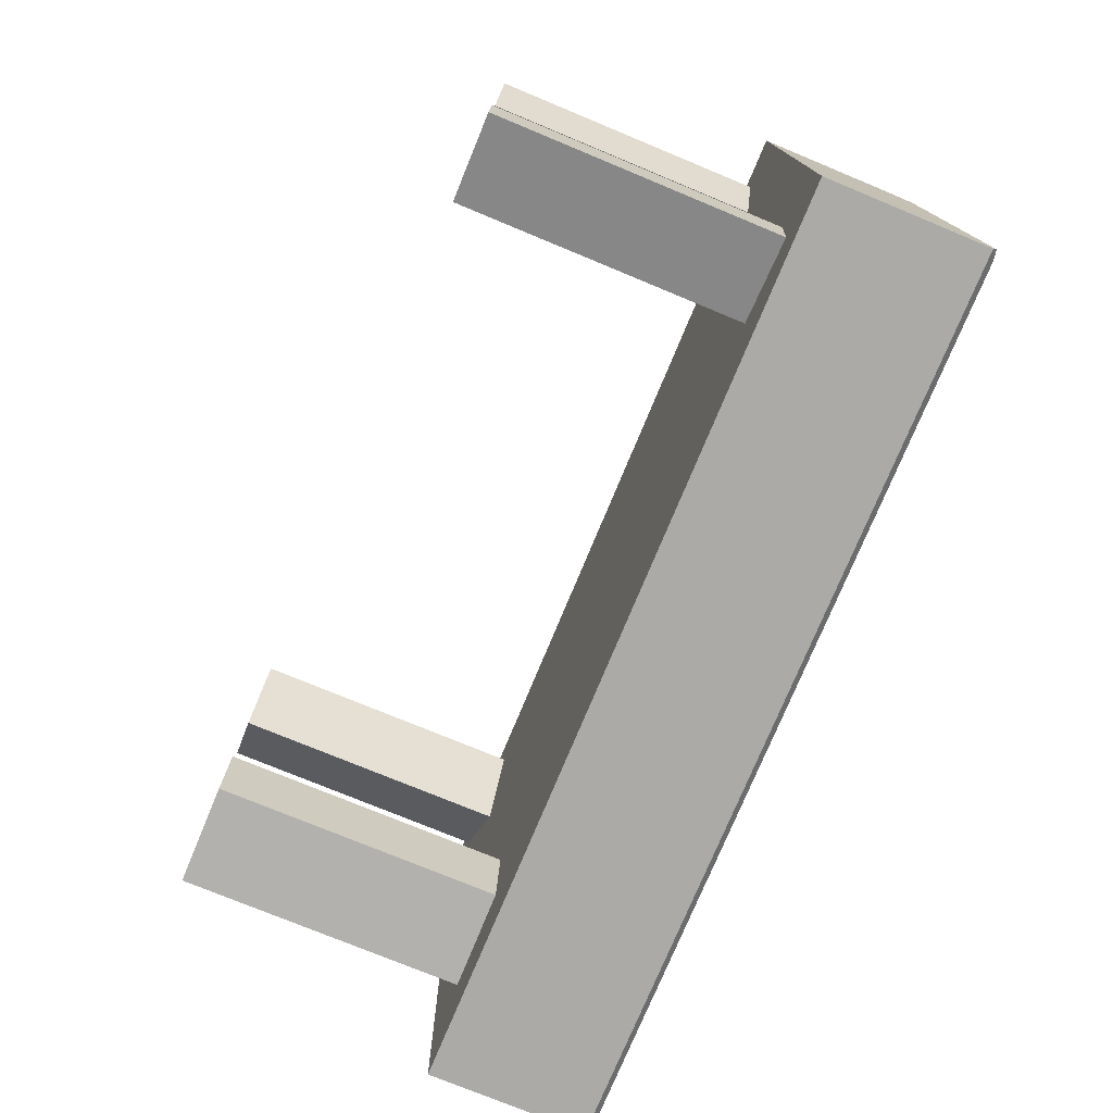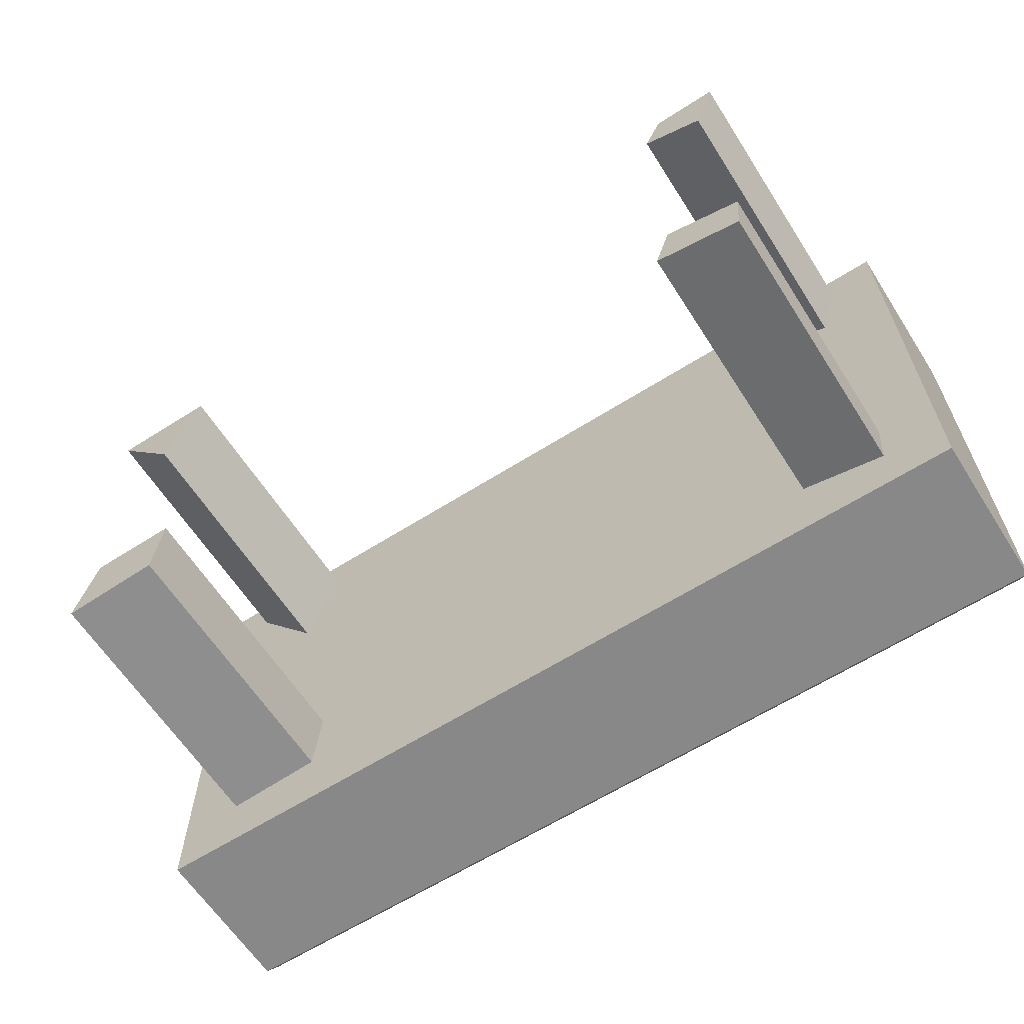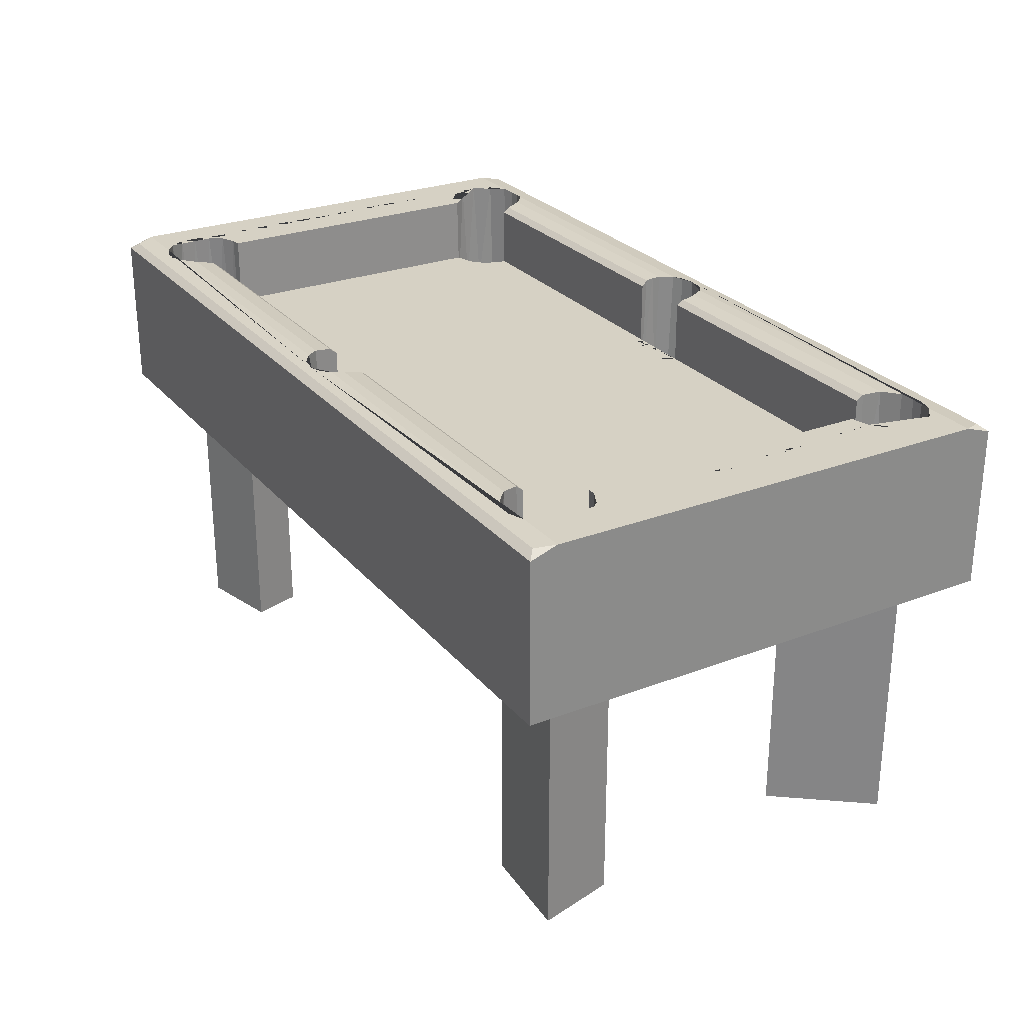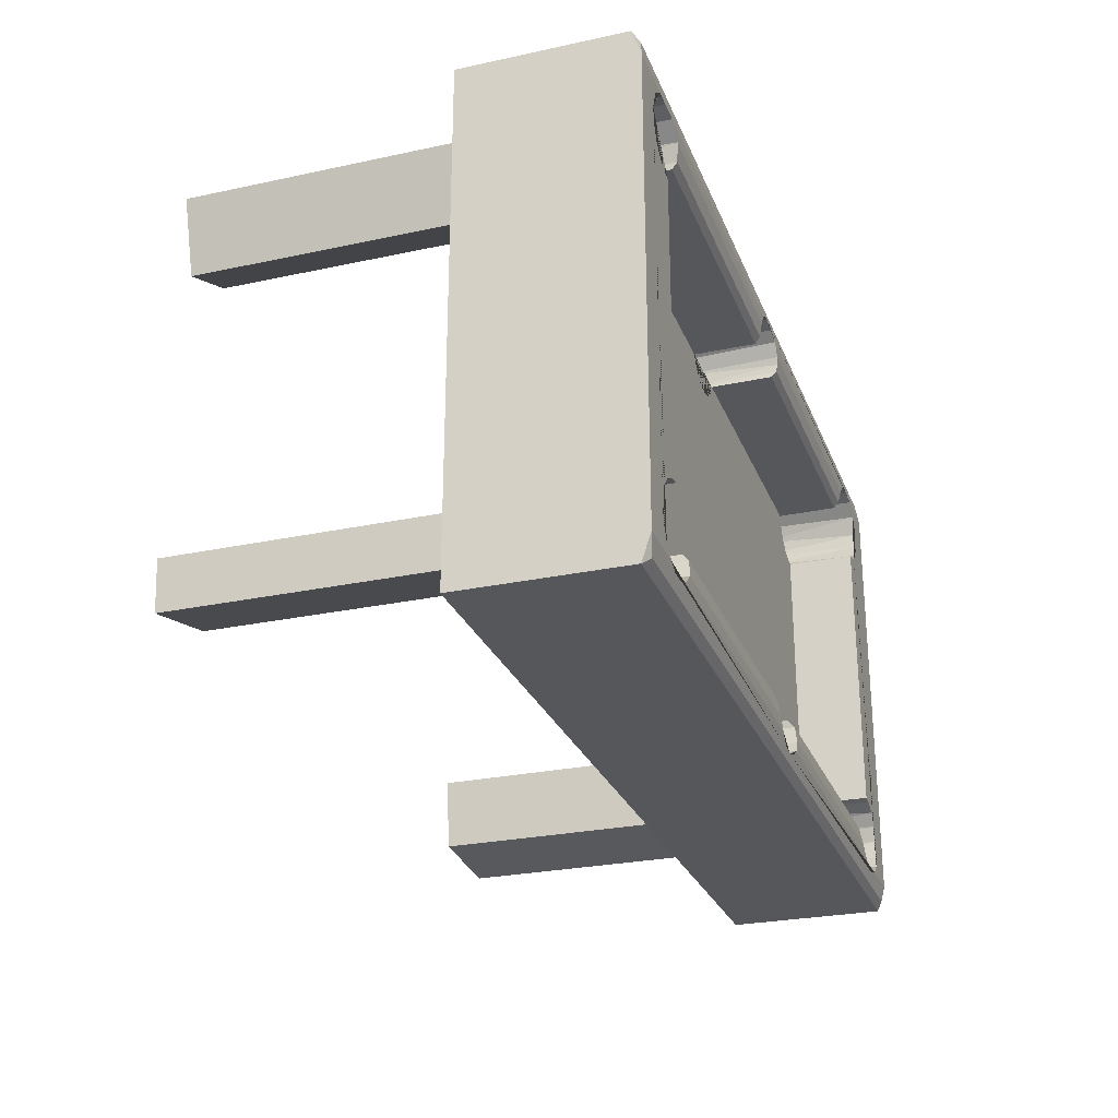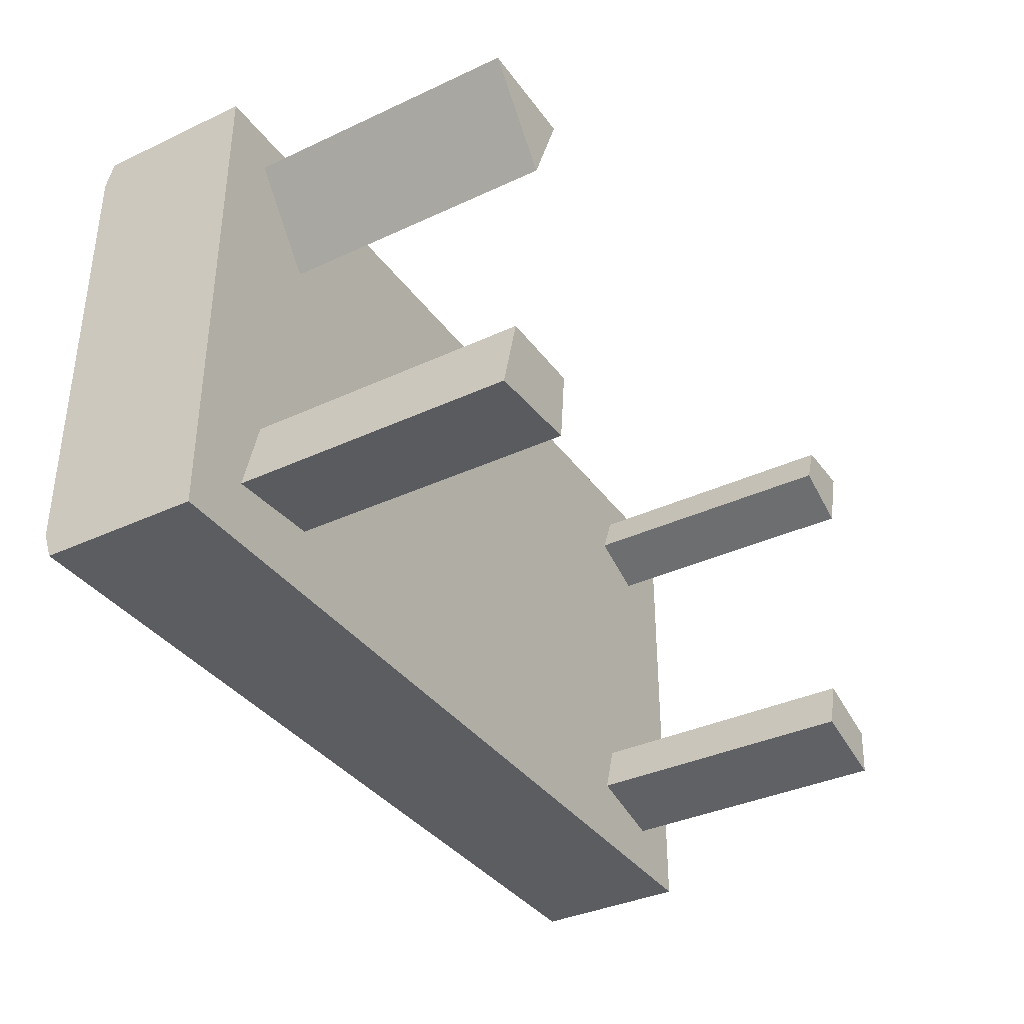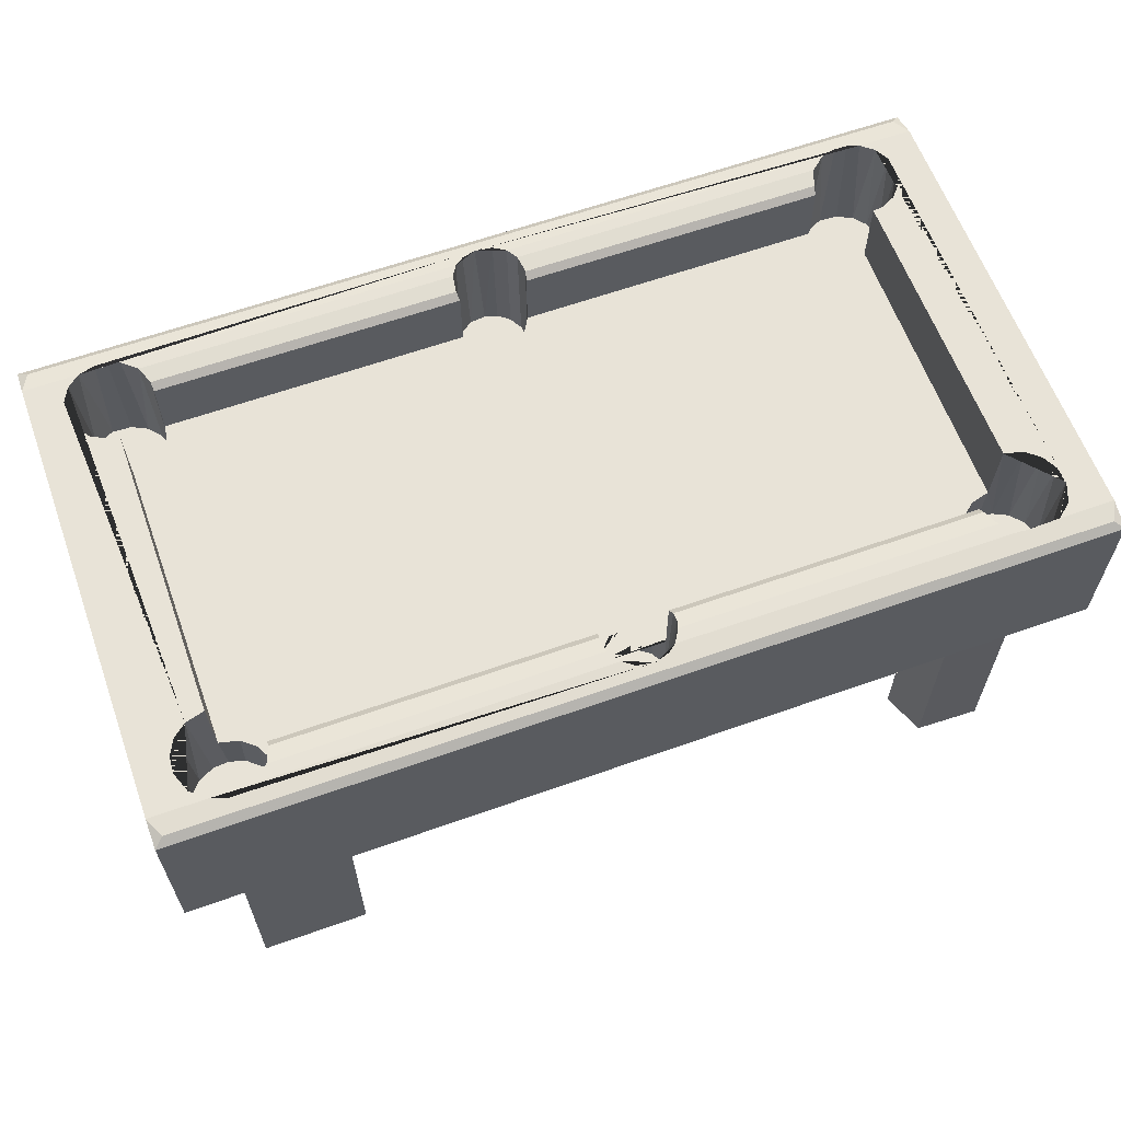
<metadata>
{"format":"obj","ext":"obj","renderer":"f3d","projection":"perspective","resolution":1024,"background":"white","views":[{"elev":-75.8,"azim":67.5,"up":"+Z"},{"elev":-62.8,"azim":32.7,"up":"+Z"},{"elev":26.9,"azim":-120.8,"up":"+Y"},{"elev":-26.5,"azim":108.6,"up":"+Z"},{"elev":-36.4,"azim":-58.8,"up":"+Z"},{"elev":61.9,"azim":-19.9,"up":"+Y"}]}
</metadata>
<code>
o Cube_Cube.001
v 6.175 -0.5 2.356
v 6.408 -0.5 2.472
v 6.581 -0.5 2.671
v 6.663 -0.5 2.922
v 6.641 -0.5 3.185
v 6.519 -0.5 3.419
v 6.308 -0.5 3.593
v 6.13 -0.5 3.651
v 5.939 -0.5 3.663
v 5.692 -0.5 3.593
v 5.481 -0.5 3.42
v 5.339 -0.5 3.12
v 5.366 -0.5 2.793
v 5.496 -0.5 2.563
v 5.704 -0.5 2.402
v 5.95 -0.5 2.335
v 0.2033 -0.5 2.646
v 0.425 -0.5 2.805
v 0.5522 -0.5 3.048
v 0.5405 -0.5 3.33
v 0.4326 -0.5 3.535
v 0.2496 -0.5 3.678
v 0.05164 -0.5 3.733
v -0.1915 -0.5 3.707
v -0.4326 -0.5 3.535
v -0.5405 -0.5 3.33
v -0.5522 -0.5 3.048
v -0.425 -0.5 2.805
v -0.2496 -0.5 2.67
v -0.04203 -0.5 2.613
v -5.937 -0.5 2.335
v -5.696 -0.5 2.407
v -5.457 -0.5 2.604
v -5.335 -0.5 2.934
v -5.359 -0.5 3.185
v -5.481 -0.5 3.42
v -5.692 -0.5 3.593
v -6 -0.5 3.67
v -6.308 -0.5 3.593
v -6.519 -0.5 3.419
v -6.641 -0.5 3.185
v -6.663 -0.5 2.922
v -6.581 -0.5 2.671
v -6.408 -0.5 2.472
v -6.175 -0.5 2.356
v -5.825 -0.5 -3.644
v -5.582 -0.5 -3.521
v -5.408 -0.5 -3.309
v -5.338 -0.5 -3.066
v -5.359 -0.5 -2.815
v -5.481 -0.5 -2.58
v -5.684 -0.5 -2.413
v -5.87 -0.5 -2.349
v -6.048 -0.5 -2.336
v -6.308 -0.5 -2.407
v -6.519 -0.5 -2.58
v -6.641 -0.5 -2.815
v -6.663 -0.5 -3.078
v -6.581 -0.5 -3.329
v -6.418 -0.5 -3.521
v -6.12 -0.5 -3.659
v 0.05164 -0.5 -3.733
v 0.2496 -0.5 -3.678
v 0.425 -0.5 -3.542
v 0.5388 -0.5 -3.339
v 0.5588 -0.5 -3.108
v 0.4989 -0.5 -2.913
v 0.3589 -0.5 -2.74
v 0.1663 -0.5 -2.636
v -0.04203 -0.5 -2.613
v -0.3044 -0.5 -2.693
v -0.4989 -0.5 -2.913
v -0.5588 -0.5 -3.108
v -0.5388 -0.5 -3.339
v -0.425 -0.5 -3.542
v -0.1915 -0.5 -3.707
v 6.175 -0.5 -3.644
v 6.418 -0.5 -3.521
v 6.581 -0.5 -3.329
v 6.663 -0.5 -3.078
v 6.641 -0.5 -2.815
v 6.519 -0.5 -2.58
v 6.316 -0.5 -2.413
v 6.13 -0.5 -2.349
v 5.95 -0.5 -2.335
v 5.692 -0.5 -2.407
v 5.481 -0.5 -2.58
v 5.359 -0.5 -2.815
v 5.338 -0.5 -3.066
v 5.408 -0.5 -3.309
v 5.582 -0.5 -3.521
v 5.88 -0.5 -3.659
v -7.179 -1.343 4
v -7.179 -1.343 -4
v 7.179 -1.343 4
v 7.179 -1.343 -4
v -7.179 1.202 -4
v -7.179 1.343 -3.581
v -7.035 1.301 -3.877
v 7.179 1.202 -4
v 7.179 1.343 -3.581
v 7.035 1.301 -3.877
v -7.179 1.203 4
v -7.179 1.343 3.584
v -7.036 1.302 3.878
v 6.312 1.343 3.586
v 7.179 1.203 4
v 7.179 1.343 3.584
v 7.036 1.302 3.878
v 5.937 1.331 -3.665
v 5.496 0.2249 -2.563
v 6.13 1.333 -3.651
v 6.32 1.343 -3.583
v 5.366 0.2249 -2.793
v 6.518 1.343 -3.418
v 5.336 0.2249 -3.005
v 5.336 1.215 -3.005
v 5.346 1.305 -3.117
v 6.641 1.343 -3.185
v 6.663 1.343 -2.922
v 5.453 1.343 -3.384
v 6.581 1.343 -2.671
v 6.408 1.343 -2.472
v 5.68 1.343 -3.583
v 6.175 1.343 -2.356
v 6.009 0.2249 -2.336
v 6.01 1.343 -2.337
v 5.759 0.2249 -2.375
v -0.05273 1.321 -3.734
v -0.534 0.2249 -3.004
v -0.5376 1.215 -3.005
v -0.5591 1.305 -3.118
v 0.2252 1.327 -3.695
v -0.5218 1.342 -3.383
v 0.4109 1.343 -3.56
v -0.4109 1.343 -3.56
v 0.5218 1.342 -3.383
v -0.2715 1.331 -3.667
v 0.5591 1.305 -3.118
v 0.5376 1.215 -3.005
v 0.534 0.2249 -3.004
v -0.2033 0.2249 -2.646
v 0.04203 0.2249 -2.613
v 0.2496 0.2249 -2.67
v 0.425 0.2249 -2.805
v -0.425 0.2249 -2.805
v -6.063 1.331 -3.665
v -6.663 1.343 -2.922
v -6.641 1.343 -3.185
v -5.87 1.333 -3.651
v -5.68 1.343 -3.583
v -6.518 1.343 -3.418
v -6.32 1.343 -3.583
v -5.453 1.343 -3.384
v -6.01 1.343 -2.337
v -5.336 0.2249 -3.005
v -5.346 1.305 -3.117
v -5.336 1.215 -3.005
v -6.581 1.343 -2.671
v -6.175 1.343 -2.356
v -6.408 1.343 -2.472
v -5.366 0.2249 -2.793
v -5.999 0.2249 -2.333
v -5.496 0.2249 -2.563
v -5.704 0.2249 -2.402
v -5.991 0.2249 2.333
v -6.663 1.343 3.078
v -5.692 0.2249 2.407
v -6.641 1.343 2.815
v -6.519 1.343 2.58
v -5.481 0.2249 2.58
v -6.316 1.343 2.413
v -5.359 0.2249 2.815
v -5.336 1.225 3.005
v -5.336 0.2249 3.005
v -6.019 1.343 2.33
v -5.345 1.308 3.107
v -6.063 1.331 3.665
v -5.69 1.342 3.587
v -5.87 1.333 3.651
v -5.439 1.343 3.368
v -6.309 1.342 3.588
v -6.543 1.343 3.393
v 0.04203 0.2249 2.613
v -0.5299 1.343 3.356
v -0.561 1.326 3.234
v 0.2597 0.2249 2.673
v -0.5565 1.308 3.107
v 0.4375 0.2249 2.82
v -0.533 0.2249 3.005
v -0.5314 1.225 3.005
v 0.533 0.2249 3.005
v 0.5314 1.225 3.005
v -0.4375 0.2249 2.82
v 0.5565 1.308 3.107
v 0.561 1.326 3.234
v 0.5299 1.343 3.356
v -0.2173 0.2249 2.65
v -0.2252 1.327 3.695
v 0.2715 1.331 3.667
v 0.4012 1.343 3.568
v 0.05273 1.322 3.734
v -0.4012 1.343 3.568
v 5.359 0.2249 2.815
v 5.982 0.2249 2.332
v 5.481 0.2249 2.58
v 6.015 1.343 2.333
v 6.13 1.333 3.651
v 6.543 1.343 3.393
v 5.684 0.2249 2.413
v 6.308 1.343 2.407
v 5.937 1.331 3.665
v 5.69 1.342 3.587
v 6.519 1.343 2.58
v 5.345 1.308 3.107
v 5.336 1.225 3.005
v 5.439 1.343 3.368
v 6.641 1.343 2.815
v 6.663 1.343 3.078
v 5.336 0.2249 3.005
v 7.195 1.343 3.584
v 6.379 -1.343 3.412
v 5.333 -1.343 3.379
v 5.056 -1.343 2.694
v 6.036 -1.343 2.285
v 6.199 -1.343 -3.167
v 6.264 -1.343 -2.383
v 5.088 -1.343 -2.04
v 4.844 -1.343 -2.841
v -6.33 -1.343 3.33
v -4.615 -1.343 3.33
v -5.186 -1.343 1.877
v -6.117 -1.343 -3.004
v -5.807 -1.343 -1.779
v -4.452 -1.343 -1.763
v -4.566 -1.343 -2.906
v 6.379 -5.814 3.412
v 5.333 -5.814 3.379
v 5.056 -5.814 2.694
v 6.036 -5.814 2.285
v 6.199 -5.814 -3.167
v 6.264 -5.814 -2.383
v 5.088 -5.814 -2.04
v 4.844 -5.814 -2.841
v -6.33 -5.814 3.33
v -4.615 -5.814 3.33
v -5.186 -5.814 1.877
v -6.117 -5.814 -3.004
v -5.807 -5.814 -1.779
v -4.452 -5.814 -1.763
v -4.566 -5.814 -2.906
f 99 97 98
f 100 102 101
f 103 105 104
f 106 109 108
f 109 107 108
f 93 103 104 98 97 94
f 112 77 113
f 80 119 79
f 81 120 80
f 82 122 81
f 83 123 82
f 84 125 83
f 86 128 85
f 91 124 121
f 91 92 124
f 92 110 124
f 101 113 115
f 129 62 133
f 68 145 67
f 69 144 68
f 70 143 69
f 71 142 70
f 71 146 142
f 72 130 146
f 130 72 73
f 131 73 132
f 76 129 138
f 150 46 151
f 47 48 154
f 54 163 53
f 55 160 54
f 55 161 160
f 56 159 161
f 57 148 159
f 58 149 148
f 59 152 149
f 60 153 152
f 60 61 153
f 61 147 153
f 98 152 153
f 34 173 33
f 38 178 180
f 41 167 183
f 42 169 167
f 43 170 169
f 44 172 170
f 45 176 172
f 104 182 183
f 17 187 184
f 195 19 196
f 20 196 19
f 196 20 197
f 26 186 185
f 30 184 198
f 174 177 188 191
f 190 175 174 191
f 1 207 205
f 1 211 207
f 2 211 1
f 3 214 2
f 4 218 3
f 5 219 4
f 6 209 5
f 12 215 217
f 219 209 106 108 101 115 119 120 122 123 125 127 207 211 214 218
f 231 232 230
f 246 245 247
f 93 94 96 95
f 93 95 107 103
f 97 99 102 100
f 107 95 96 100 101 108
f 107 109 105 103
f 77 112 110 92
f 113 77 78
f 78 115 113
f 78 79 115
f 79 119 115
f 80 120 119
f 81 122 120
f 82 123 122
f 83 125 123
f 125 84 85 126 127
f 111 128 86 87
f 85 128 126
f 114 111 87 88
f 116 114 88 89
f 89 118 117 116
f 90 121 118 89
f 135 133 63 64
f 121 90 91
f 87 86 85 84 83 82 81 80 79 78 77 92 91 90 89 88
f 133 62 63
f 135 64 65 137
f 139 137 65 66
f 74 134 132 73
f 139 66 140
f 140 66 141
f 66 67 141
f 67 145 141
f 68 144 145
f 69 143 144
f 70 142 143
f 71 72 146
f 73 131 130
f 136 134 74 75
f 75 76 138 136
f 76 62 129
f 71 70 69 68 67 66 65 64 63 62 76 75 74 73 72
f 140 141 116 117
f 121 124 135 137
f 118 139 140 117
f 118 121 137 139
f 46 150 147 61
f 157 154 48 49
f 151 46 47
f 47 154 151
f 156 158 157 49
f 156 49 50 162
f 162 50 51 164
f 164 51 52 165
f 165 52 53 163
f 160 155 163 54
f 156 130 131 158
f 55 56 161
f 56 57 159
f 57 58 148
f 58 59 149
f 59 60 152
f 56 55 54 53 52 51 50 49 48 47 46 61 60 59 58 57
f 154 134 136 151
f 129 133 135 124 110 112 113 101 102 99 98 153 147 150 151 136 138
f 157 158 131 132
f 134 154 157 132
f 168 166 31 32
f 168 32 33 171
f 33 173 171
f 34 175 173
f 35 177 174 175 34
f 181 36 37 179
f 35 181 177
f 181 35 36
f 180 179 37 38
f 178 38 39 182
f 96 94 97 100
f 183 182 39 40
f 40 41 183
f 41 42 167
f 42 43 169
f 43 44 170
f 44 45 172
f 176 45 166
f 45 31 166
f 39 38 37 36 35 34 33 32 31 45 44 43 42 41 40
f 176 166 163 155
f 172 176 155 160 161 159 148 149 152 98 104 183 167 169 170
f 187 17 18 189
f 30 17 184
f 189 18 19 192
f 195 193 192 19
f 197 20 21 201
f 21 22 200 201
f 202 200 22 23
f 202 23 24 199
f 25 203 199 24
f 185 203 25 26
f 188 27 190 191
f 26 27 186
f 186 27 188
f 194 190 27 28
f 198 194 28 29
f 29 30 198
f 23 22 21 20 19 18 17 30 29 28 27 26 25 24
f 203 185 181 179
f 177 181 185 186 188
f 209 6 7 106
f 16 1 205
f 2 214 211
f 3 218 214
f 4 219 218
f 5 209 219
f 208 106 7 8
f 212 208 8 9
f 212 9 10 213
f 217 213 10 11
f 215 12 220 216
f 12 217 11
f 204 220 12 13
f 206 204 13 14
f 210 206 14 15
f 205 210 15 16
f 10 9 8 7 6 5 4 3 2 1 16 15 14 13 12 11
f 207 127 126 205
f 202 199 203 179 180 178 182 104 105 109 106 208 212 213 201 200
f 201 213 217 197
f 216 193 195 215
f 216 220 192 193
f 217 215 195 196 197
f 190 194 198 184 187 189 192 220 204 206 210 205 126 128 111 114 116 141 145 144 143 142 146 130 156 162 164 165 163 166 168 171 173 175
f 224 223 222 225
f 229 228 227 226
f 236 233 234 235
f 237 238 239 240
f 244 241 242 243
f 251 250 249 248
f 247 232 231 246
f 245 230 232 247
f 241 226 227 242
f 242 227 228 243
f 249 234 233 248
f 243 228 229 244
f 237 222 223 238
f 250 235 234 249
f 244 229 226 241
f 238 223 224 239
f 251 236 235 250
f 239 224 225 240
f 248 233 236 251
f 246 231 230 245
f 240 225 222 237
l 108 221
l 95 222
l 96 226
l 93 230
l 94 233

</code>
